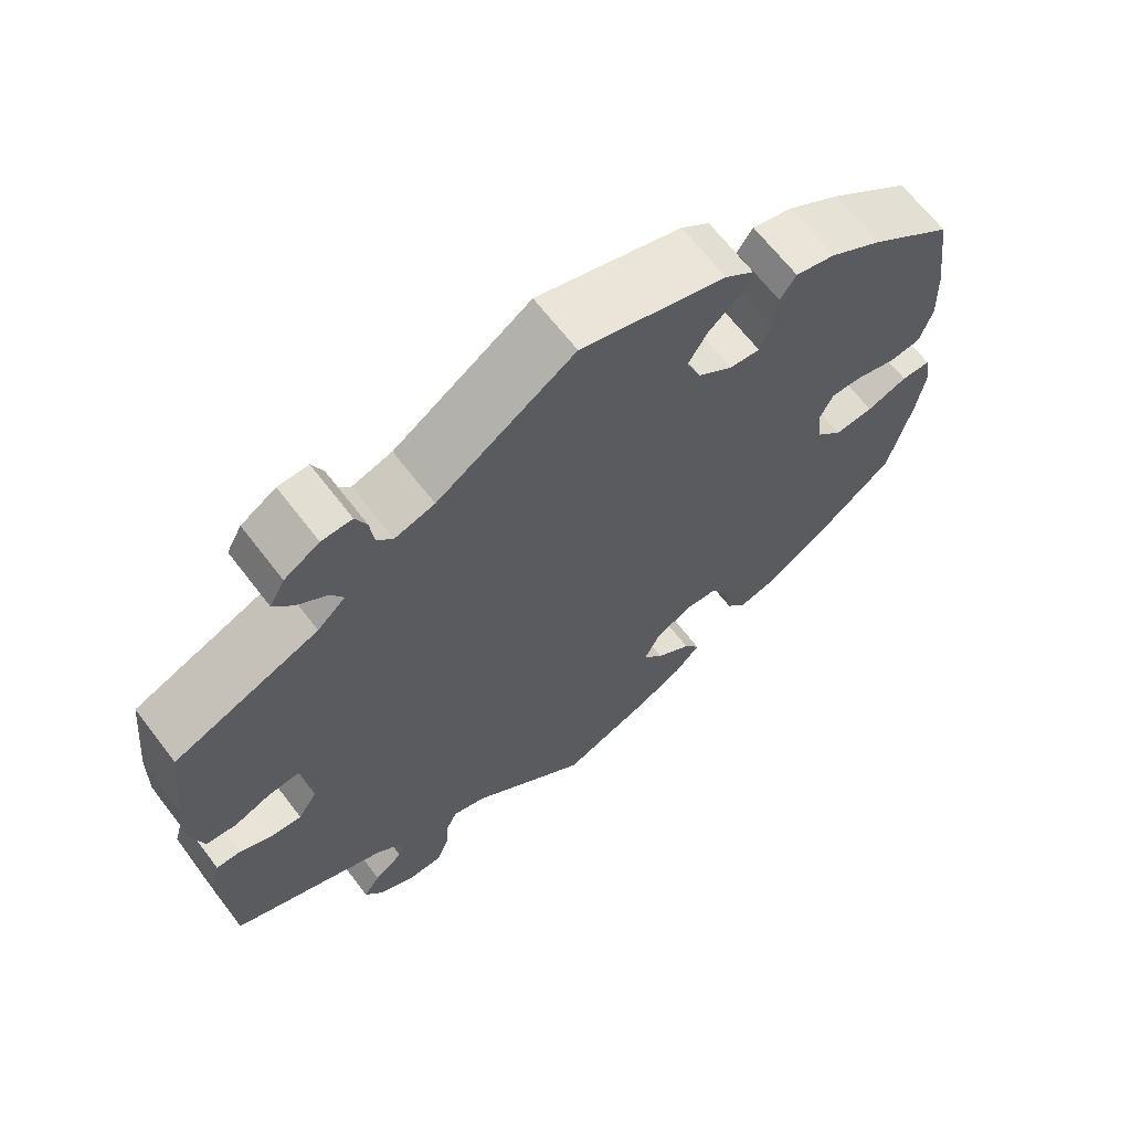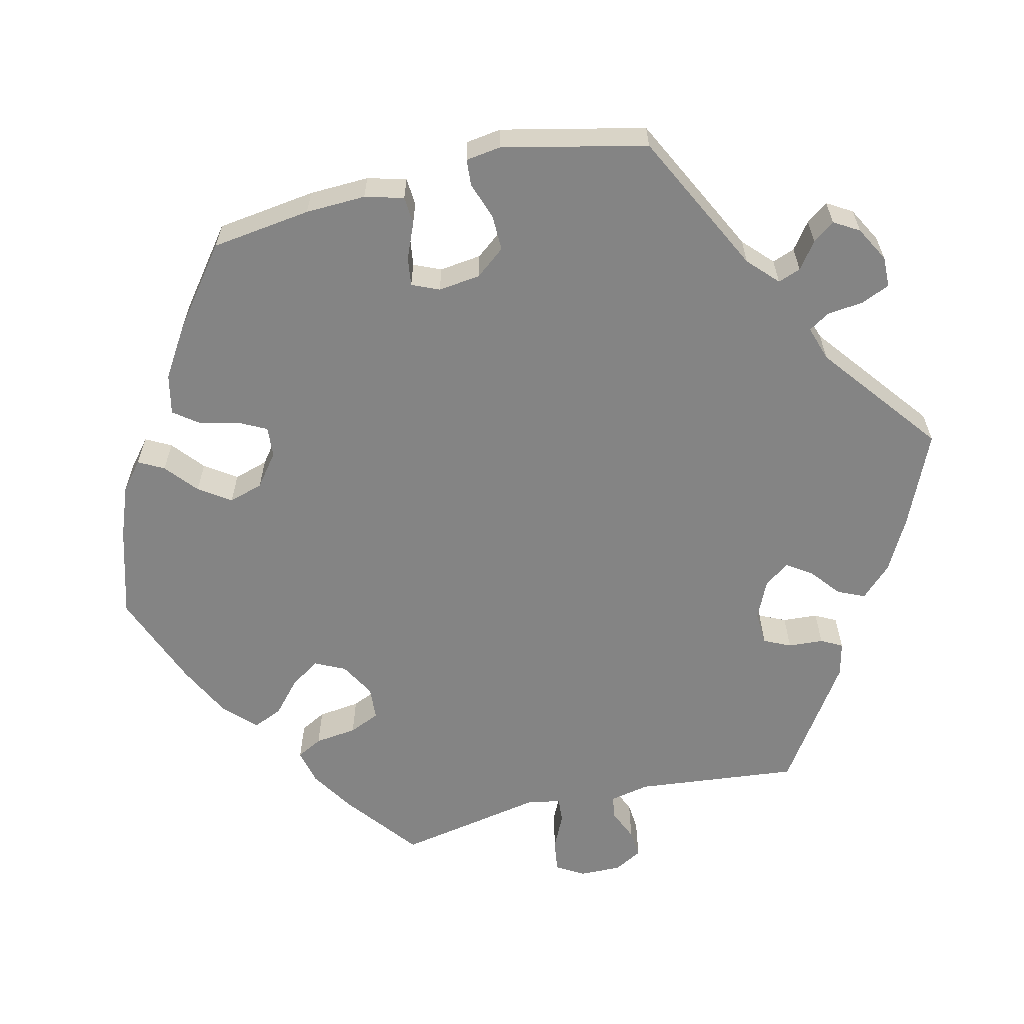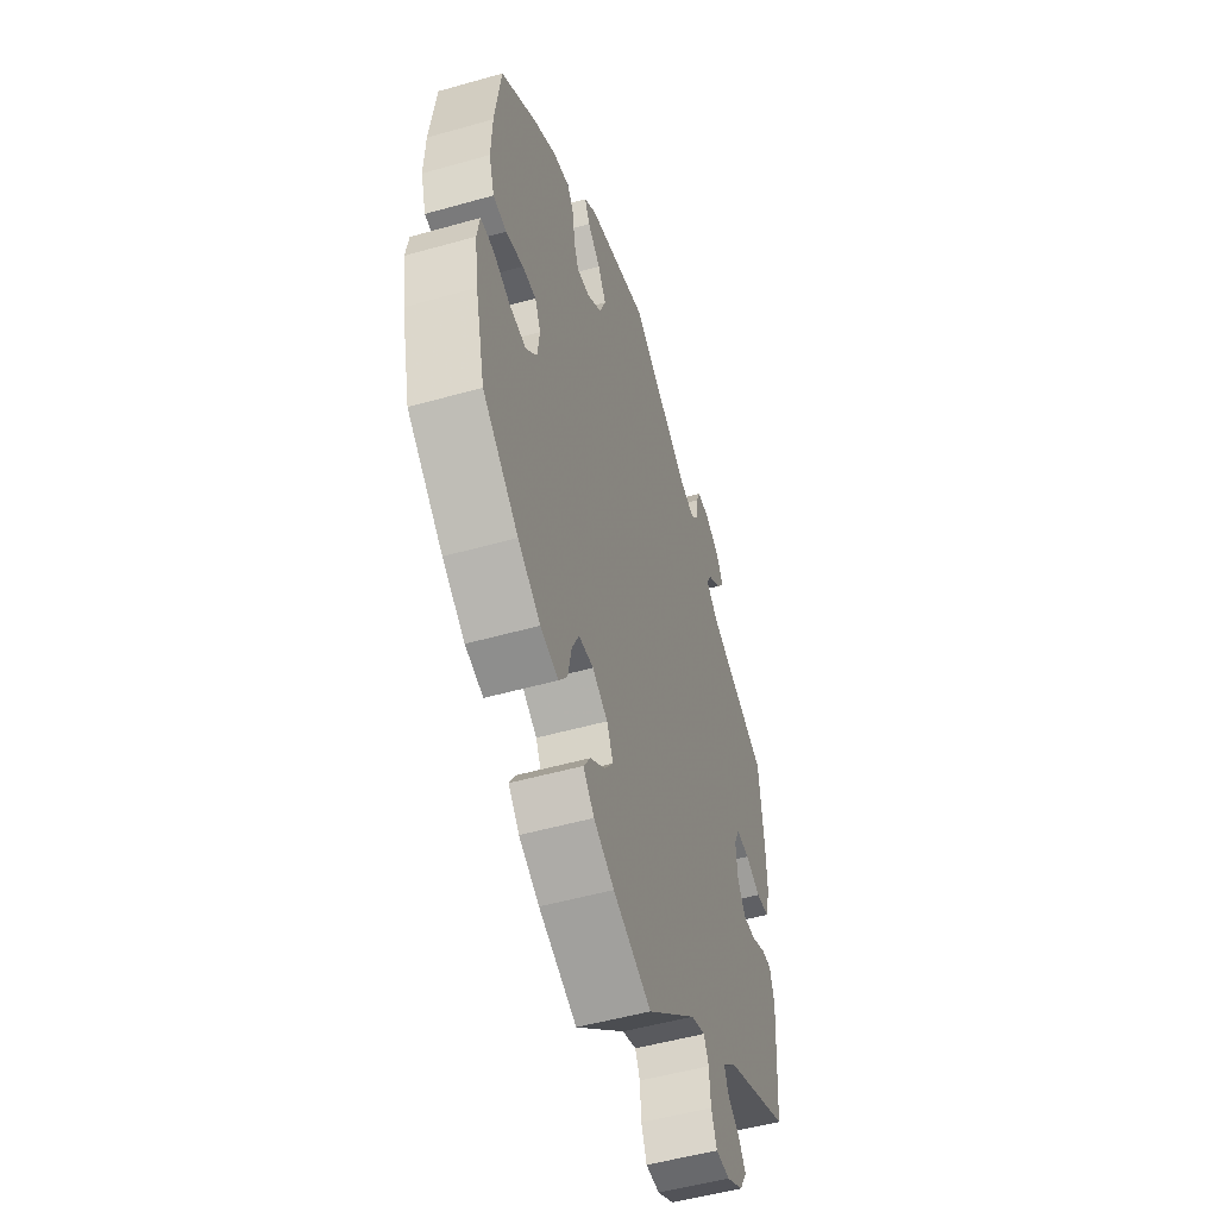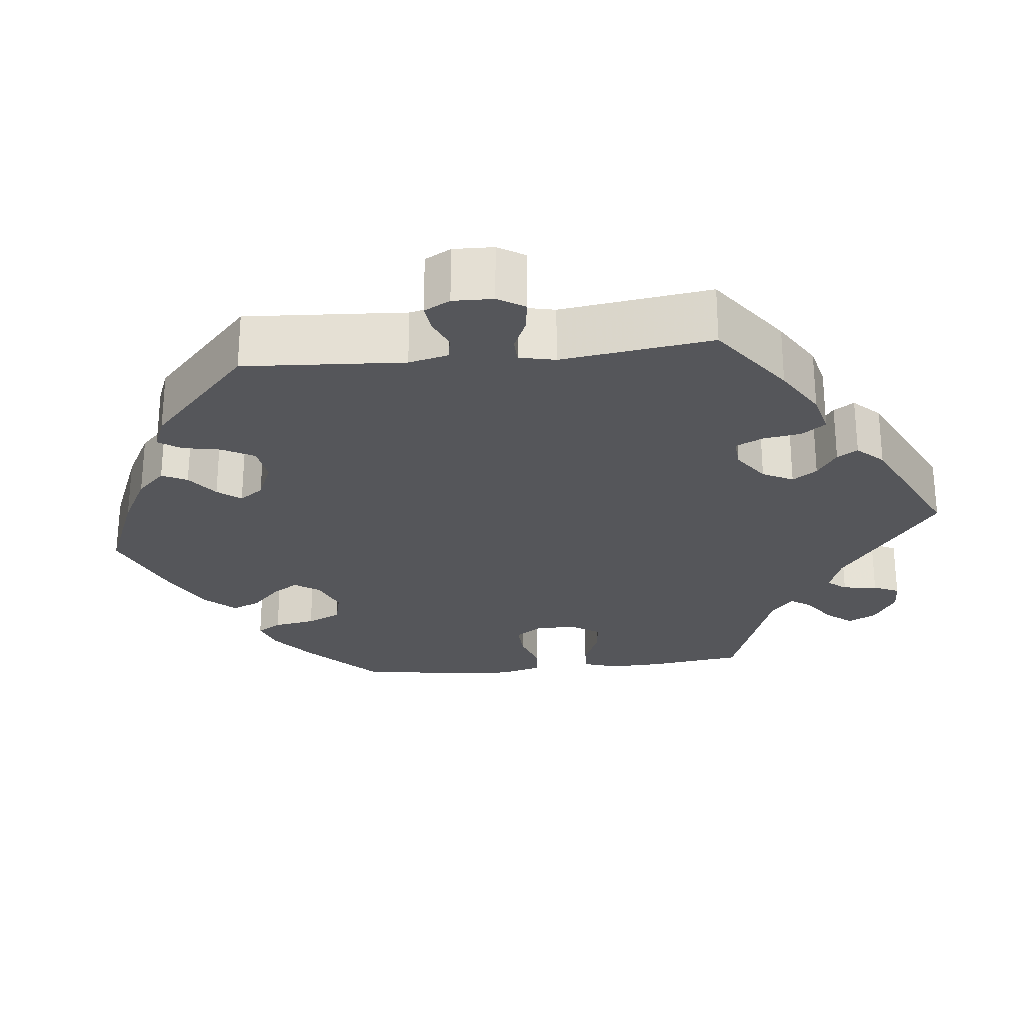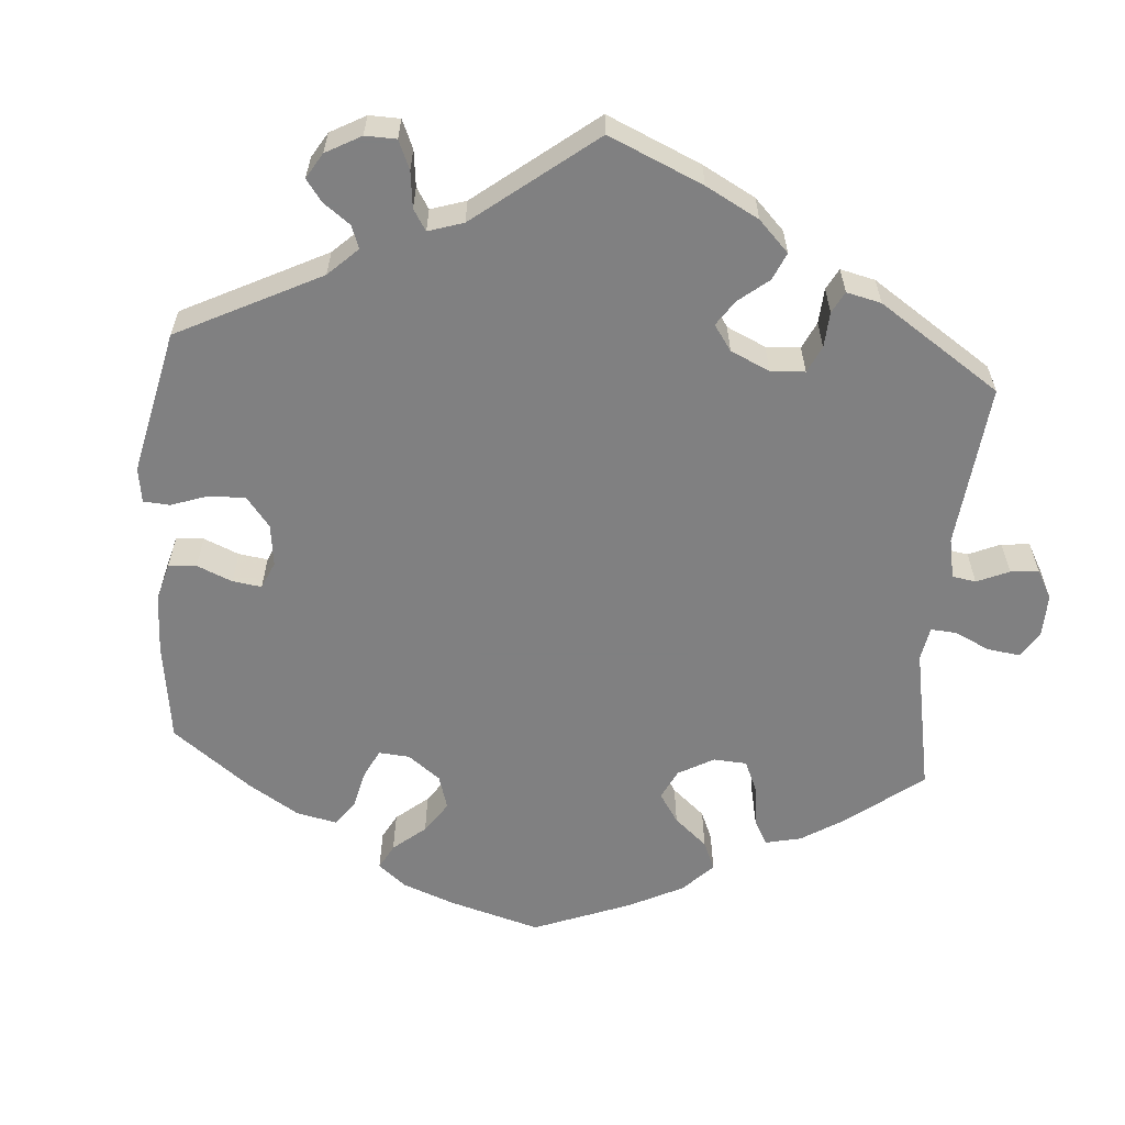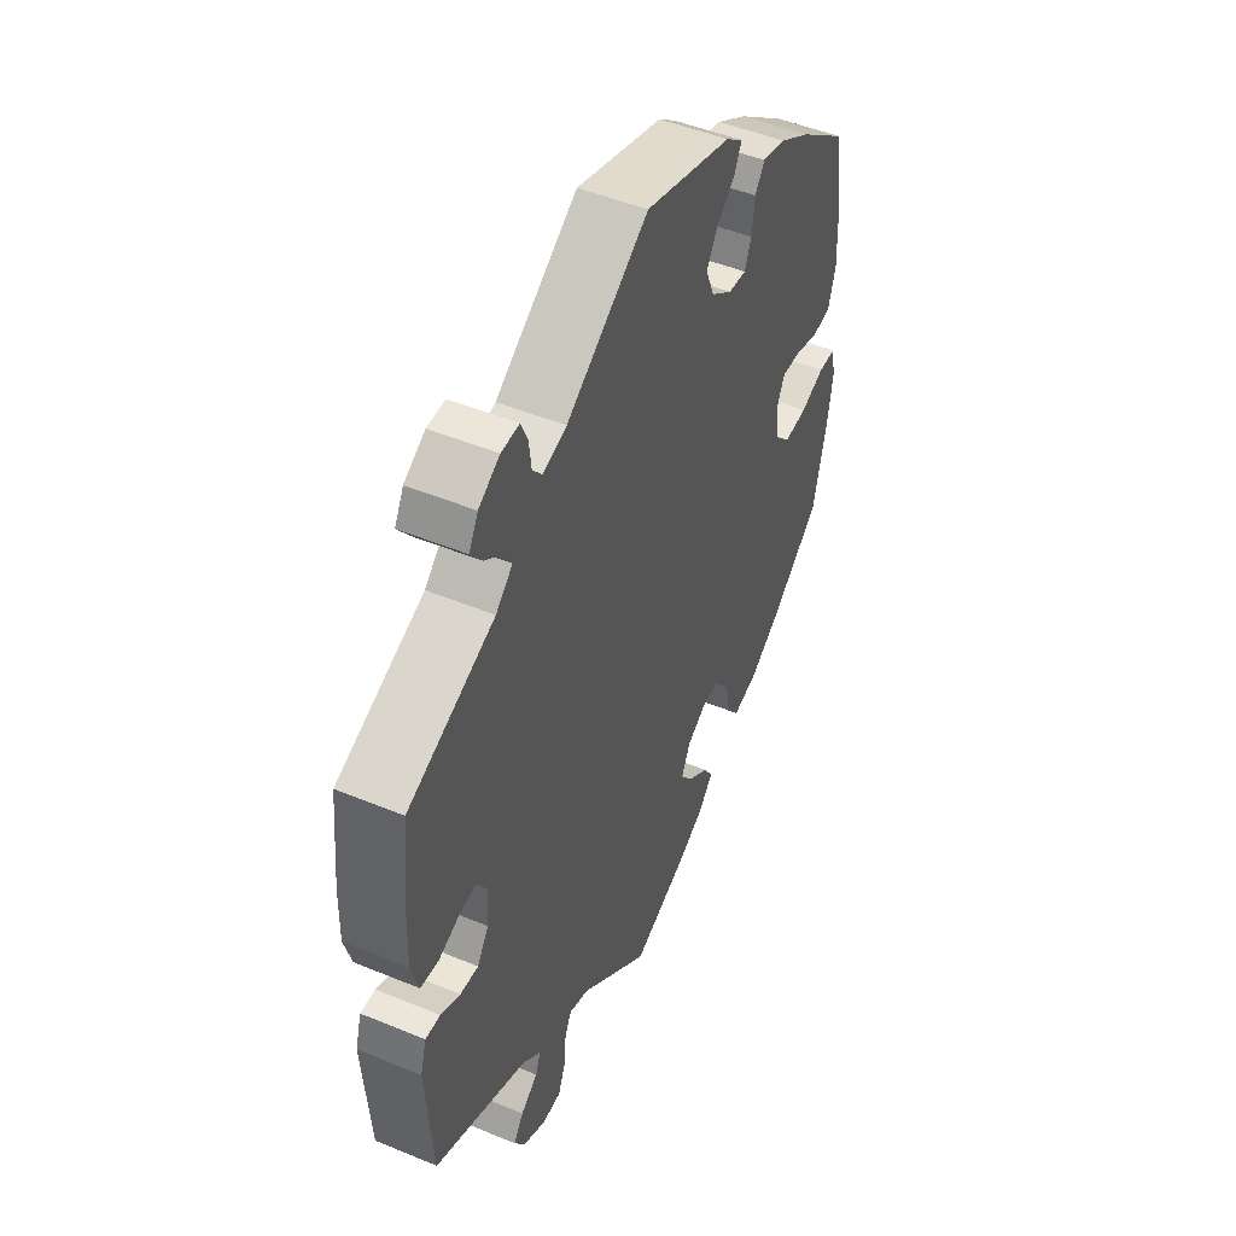
<metadata>
{"format":"obj","ext":"obj","renderer":"f3d","projection":"perspective","resolution":1024,"background":"white","views":[{"elev":66.2,"azim":142.5,"up":"+Z"},{"elev":-61.3,"azim":-16.4,"up":"+Y"},{"elev":-51.4,"azim":-72.9,"up":"+Z"},{"elev":-25.9,"azim":36.1,"up":"+Y"},{"elev":-60.0,"azim":55.7,"up":"+Y"},{"elev":48.7,"azim":114.7,"up":"+Z"}]}
</metadata>
<code>
v 0.307 0.07 -0.375
v 0.267 0.07 -0.41
v 0.278 0.07 -0.439
v 0.314 0.07 -0.466
v 0.335 0.07 -0.496
v 0.313 0.07 -0.532
v 0.265 0.07 -0.558
v 0.224 0.07 -0.557
v 0.208 0.07 -0.517
v 0.204 0.07 -0.467
v 0.19 0.07 -0.437
v 0.148 0.07 -0.452
v 0.001 0.07 -0.578
v -0.111 0.07 -0.532
v -0.171 0.07 -0.5
v -0.203 0.07 -0.465
v -0.183 0.07 -0.433
v -0.139 0.07 -0.4
v -0.113 0.07 -0.365
v -0.132 0.07 -0.326
v -0.177 0.07 -0.299
v -0.22 0.07 -0.302
v -0.241 0.07 -0.343
v -0.252 0.07 -0.398
v -0.277 0.07 -0.431
v -0.33 0.07 -0.417
v -0.396 0.07 -0.373
v -0.501 0.07 -0.288
v -0.53 0.07 -0.169
v -0.541 0.07 -0.098
v -0.533 0.07 -0.052
v -0.496 0.07 -0.051
v -0.445 0.07 -0.07
v -0.396 0.07 -0.074
v -0.364 0.07 -0.04
v -0.357 0.07 0.012
v -0.374 0.07 0.048
v -0.414 0.07 0.046
v -0.465 0.07 0.031
v -0.504 0.07 0.036
v -0.52 0.07 0.087
v -0.517 0.07 0.163
v -0.5 0.07 0.289
v -0.397 0.07 0.368
v -0.331 0.07 0.409
v -0.281 0.07 0.422
v -0.261 0.07 0.392
v -0.255 0.07 0.343
v -0.241 0.07 0.308
v -0.203 0.07 0.312
v -0.159 0.07 0.345
v -0.141 0.07 0.39
v -0.165 0.07 0.43
v -0.203 0.07 0.463
v -0.218 0.07 0.494
v -0.182 0.07 0.522
v 0 0.07 0.578
v 0.172 0.07 0.464
v 0.222 0.07 0.449
v 0.242 0.07 0.473
v 0.247 0.07 0.515
v 0.261 0.07 0.547
v 0.299 0.07 0.546
v 0.343 0.07 0.519
v 0.362 0.07 0.484
v 0.338 0.07 0.452
v 0.3 0.07 0.424
v 0.285 0.07 0.396
v 0.32 0.07 0.364
v 0.501 0.07 0.29
v 0.515 0.07 0.159
v 0.517 0.07 0.082
v 0.502 0.07 0.029
v 0.464 0.07 0.025
v 0.418 0.07 0.043
v 0.379 0.07 0.046
v 0.362 0.07 0.01
v 0.367 0.07 -0.045
v 0.391 0.07 -0.082
v 0.429 0.07 -0.079
v 0.47 0.07 -0.059
v 0.501 0.07 -0.058
v 0.514 0.07 -0.102
v 0.501 0.07 -0.289
v 0.307 0 -0.375
v 0.267 0 -0.41
v 0.278 0 -0.439
v 0.314 0 -0.466
v 0.335 0 -0.496
v 0.313 0 -0.532
v 0.265 0 -0.558
v 0.224 0 -0.557
v 0.208 0 -0.517
v 0.204 0 -0.467
v 0.19 0 -0.437
v 0.148 0 -0.452
v 0.001 0 -0.578
v -0.111 0 -0.532
v -0.171 0 -0.5
v -0.203 0 -0.465
v -0.183 0 -0.433
v -0.139 0 -0.4
v -0.113 0 -0.365
v -0.132 0 -0.326
v -0.177 0 -0.299
v -0.22 0 -0.302
v -0.241 0 -0.343
v -0.252 0 -0.398
v -0.277 0 -0.431
v -0.33 0 -0.417
v -0.396 0 -0.373
v -0.501 0 -0.288
v -0.53 0 -0.169
v -0.541 0 -0.098
v -0.533 0 -0.052
v -0.496 0 -0.051
v -0.445 0 -0.07
v -0.396 0 -0.074
v -0.364 0 -0.04
v -0.357 0 0.012
v -0.374 0 0.048
v -0.414 0 0.046
v -0.465 0 0.031
v -0.504 0 0.036
v -0.52 0 0.087
v -0.517 0 0.163
v -0.5 0 0.289
v -0.397 0 0.368
v -0.331 0 0.409
v -0.281 0 0.422
v -0.261 0 0.392
v -0.255 0 0.343
v -0.241 0 0.308
v -0.203 0 0.312
v -0.159 0 0.345
v -0.141 0 0.39
v -0.165 0 0.43
v -0.203 0 0.463
v -0.218 0 0.494
v -0.182 0 0.522
v 0 0 0.578
v 0.172 0 0.464
v 0.222 0 0.449
v 0.242 0 0.473
v 0.247 0 0.515
v 0.261 0 0.547
v 0.299 0 0.546
v 0.343 0 0.519
v 0.362 0 0.484
v 0.338 0 0.452
v 0.3 0 0.424
v 0.285 0 0.396
v 0.32 0 0.364
v 0.501 0 0.29
v 0.515 0 0.159
v 0.517 0 0.082
v 0.502 0 0.029
v 0.464 0 0.025
v 0.418 0 0.043
v 0.379 0 0.046
v 0.362 0 0.01
v 0.367 0 -0.045
v 0.391 0 -0.082
v 0.429 0 -0.079
v 0.47 0 -0.059
v 0.501 0 -0.058
v 0.514 0 -0.102
v 0.501 0 -0.289
f 83 84 1
f 80 81 82 83
f 79 80 83 1
f 78 79 1 2
f 77 78 2
f 72 73 74 75
f 72 75 76
f 69 70 71 72
f 68 69 72 76
f 64 65 66 67
f 64 67 68
f 63 64 68
f 60 61 62 63
f 60 63 68
f 59 60 68 76
f 55 56 57 58
f 53 54 55 58
f 52 53 58 59
f 51 52 59 76
f 45 46 47 48
f 45 48 49
f 44 45 49
f 43 44 49
f 42 43 49
f 41 42 49 50
f 38 39 40 41
f 37 38 41 50
f 30 31 32 33
f 30 33 34
f 29 30 34
f 28 29 34
f 27 28 34 35
f 23 24 25 26
f 22 23 26 27
f 15 16 17 18
f 15 18 19
f 12 13 14 15
f 11 12 15 19
f 7 8 9 10
f 7 10 11
f 6 7 11
f 3 4 5 6
f 2 3 6 11
f 77 2 11 19
f 36 37 50 51
f 22 27 35 36
f 21 22 36 51
f 20 21 51 76
f 19 20 76 77
f 85 168 167
f 167 166 165 164
f 85 167 164 163
f 86 85 163 162
f 86 162 161
f 159 158 157 156
f 160 159 156
f 156 155 154 153
f 160 156 153 152
f 151 150 149 148
f 152 151 148
f 152 148 147
f 147 146 145 144
f 152 147 144
f 160 152 144 143
f 142 141 140 139
f 142 139 138 137
f 143 142 137 136
f 160 143 136 135
f 132 131 130 129
f 133 132 129
f 133 129 128
f 133 128 127
f 133 127 126
f 134 133 126 125
f 125 124 123 122
f 134 125 122 121
f 117 116 115 114
f 118 117 114
f 118 114 113
f 118 113 112
f 119 118 112 111
f 110 109 108 107
f 111 110 107 106
f 102 101 100 99
f 103 102 99
f 99 98 97 96
f 103 99 96 95
f 94 93 92 91
f 95 94 91
f 95 91 90
f 90 89 88 87
f 95 90 87 86
f 103 95 86 161
f 135 134 121 120
f 120 119 111 106
f 135 120 106 105
f 160 135 105 104
f 161 160 104 103
f 1 85 86 2
f 2 86 87 3
f 3 87 88 4
f 4 88 89 5
f 5 89 90 6
f 6 90 91 7
f 7 91 92 8
f 8 92 93 9
f 9 93 94 10
f 10 94 95 11
f 11 95 96 12
f 12 96 97 13
f 13 97 98 14
f 14 98 99 15
f 15 99 100 16
f 16 100 101 17
f 17 101 102 18
f 18 102 103 19
f 19 103 104 20
f 20 104 105 21
f 21 105 106 22
f 22 106 107 23
f 23 107 108 24
f 24 108 109 25
f 25 109 110 26
f 26 110 111 27
f 27 111 112 28
f 28 112 113 29
f 29 113 114 30
f 30 114 115 31
f 31 115 116 32
f 32 116 117 33
f 33 117 118 34
f 34 118 119 35
f 35 119 120 36
f 36 120 121 37
f 37 121 122 38
f 38 122 123 39
f 39 123 124 40
f 40 124 125 41
f 41 125 126 42
f 42 126 127 43
f 43 127 128 44
f 44 128 129 45
f 45 129 130 46
f 46 130 131 47
f 47 131 132 48
f 48 132 133 49
f 49 133 134 50
f 50 134 135 51
f 51 135 136 52
f 52 136 137 53
f 53 137 138 54
f 54 138 139 55
f 55 139 140 56
f 56 140 141 57
f 57 141 142 58
f 58 142 143 59
f 59 143 144 60
f 60 144 145 61
f 61 145 146 62
f 62 146 147 63
f 63 147 148 64
f 64 148 149 65
f 65 149 150 66
f 66 150 151 67
f 67 151 152 68
f 68 152 153 69
f 69 153 154 70
f 70 154 155 71
f 71 155 156 72
f 72 156 157 73
f 73 157 158 74
f 74 158 159 75
f 75 159 160 76
f 76 160 161 77
f 77 161 162 78
f 78 162 163 79
f 79 163 164 80
f 80 164 165 81
f 81 165 166 82
f 82 166 167 83
f 83 167 168 84
f 84 168 85 1

</code>
